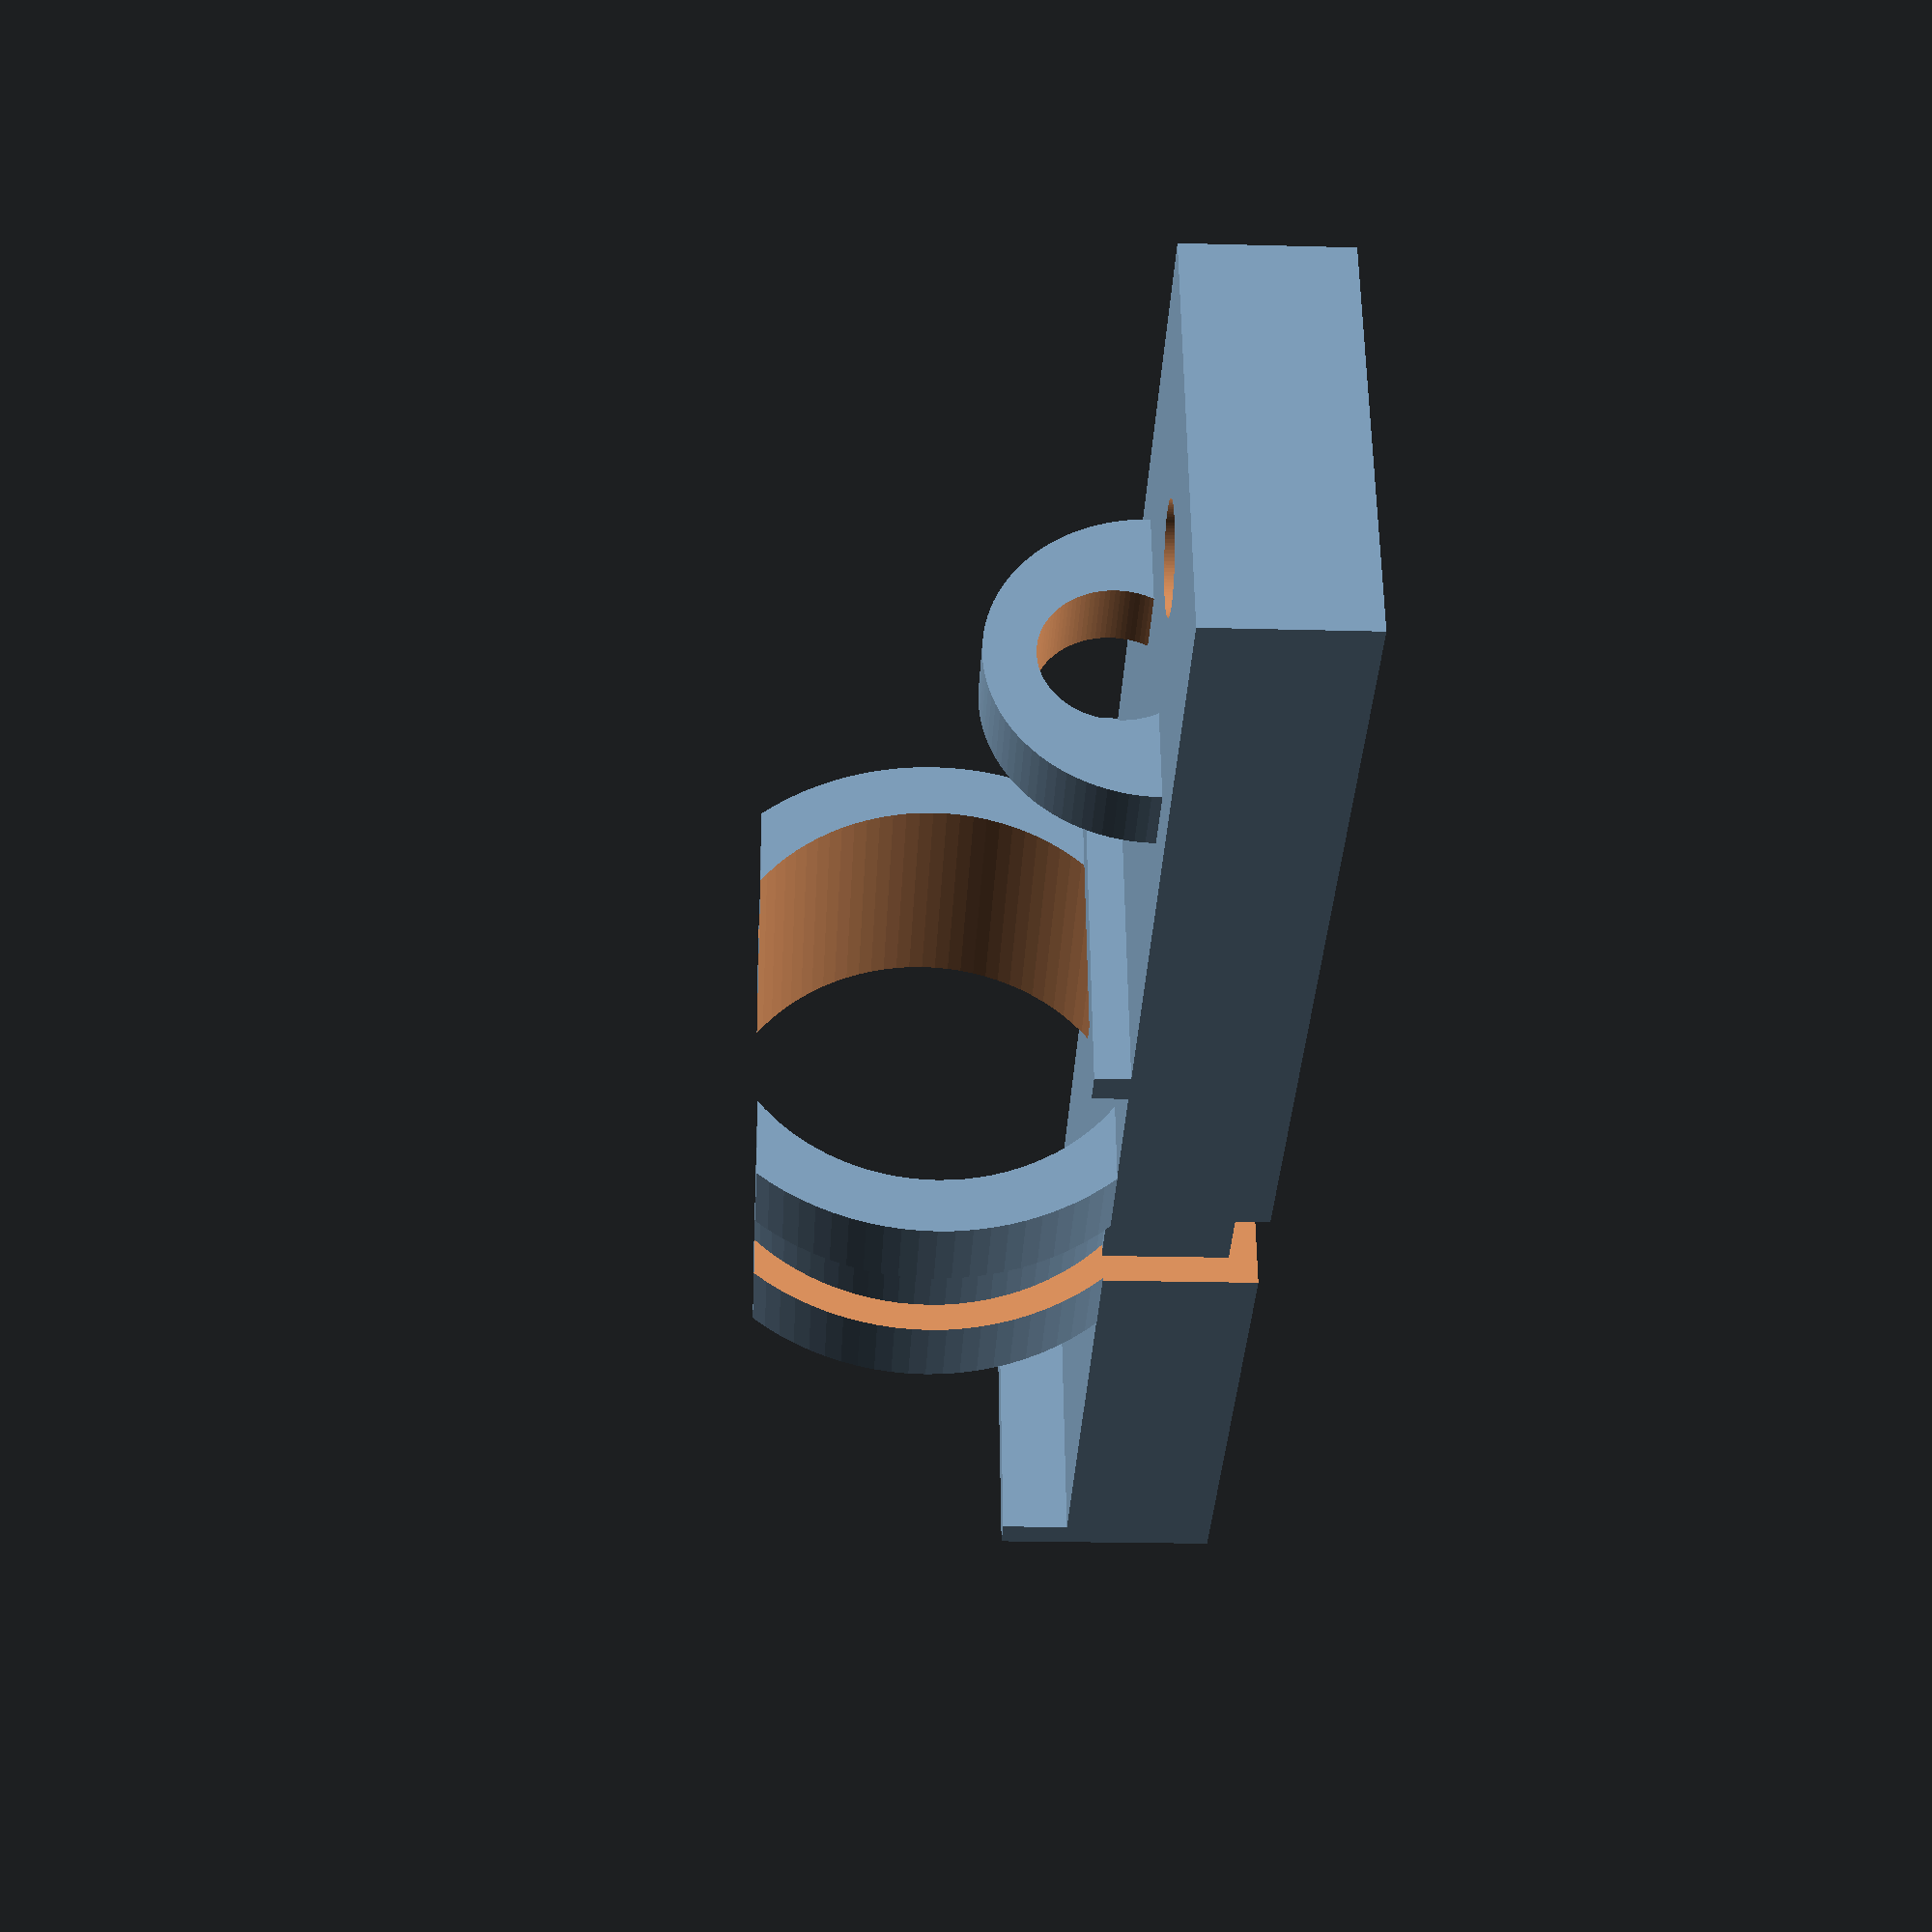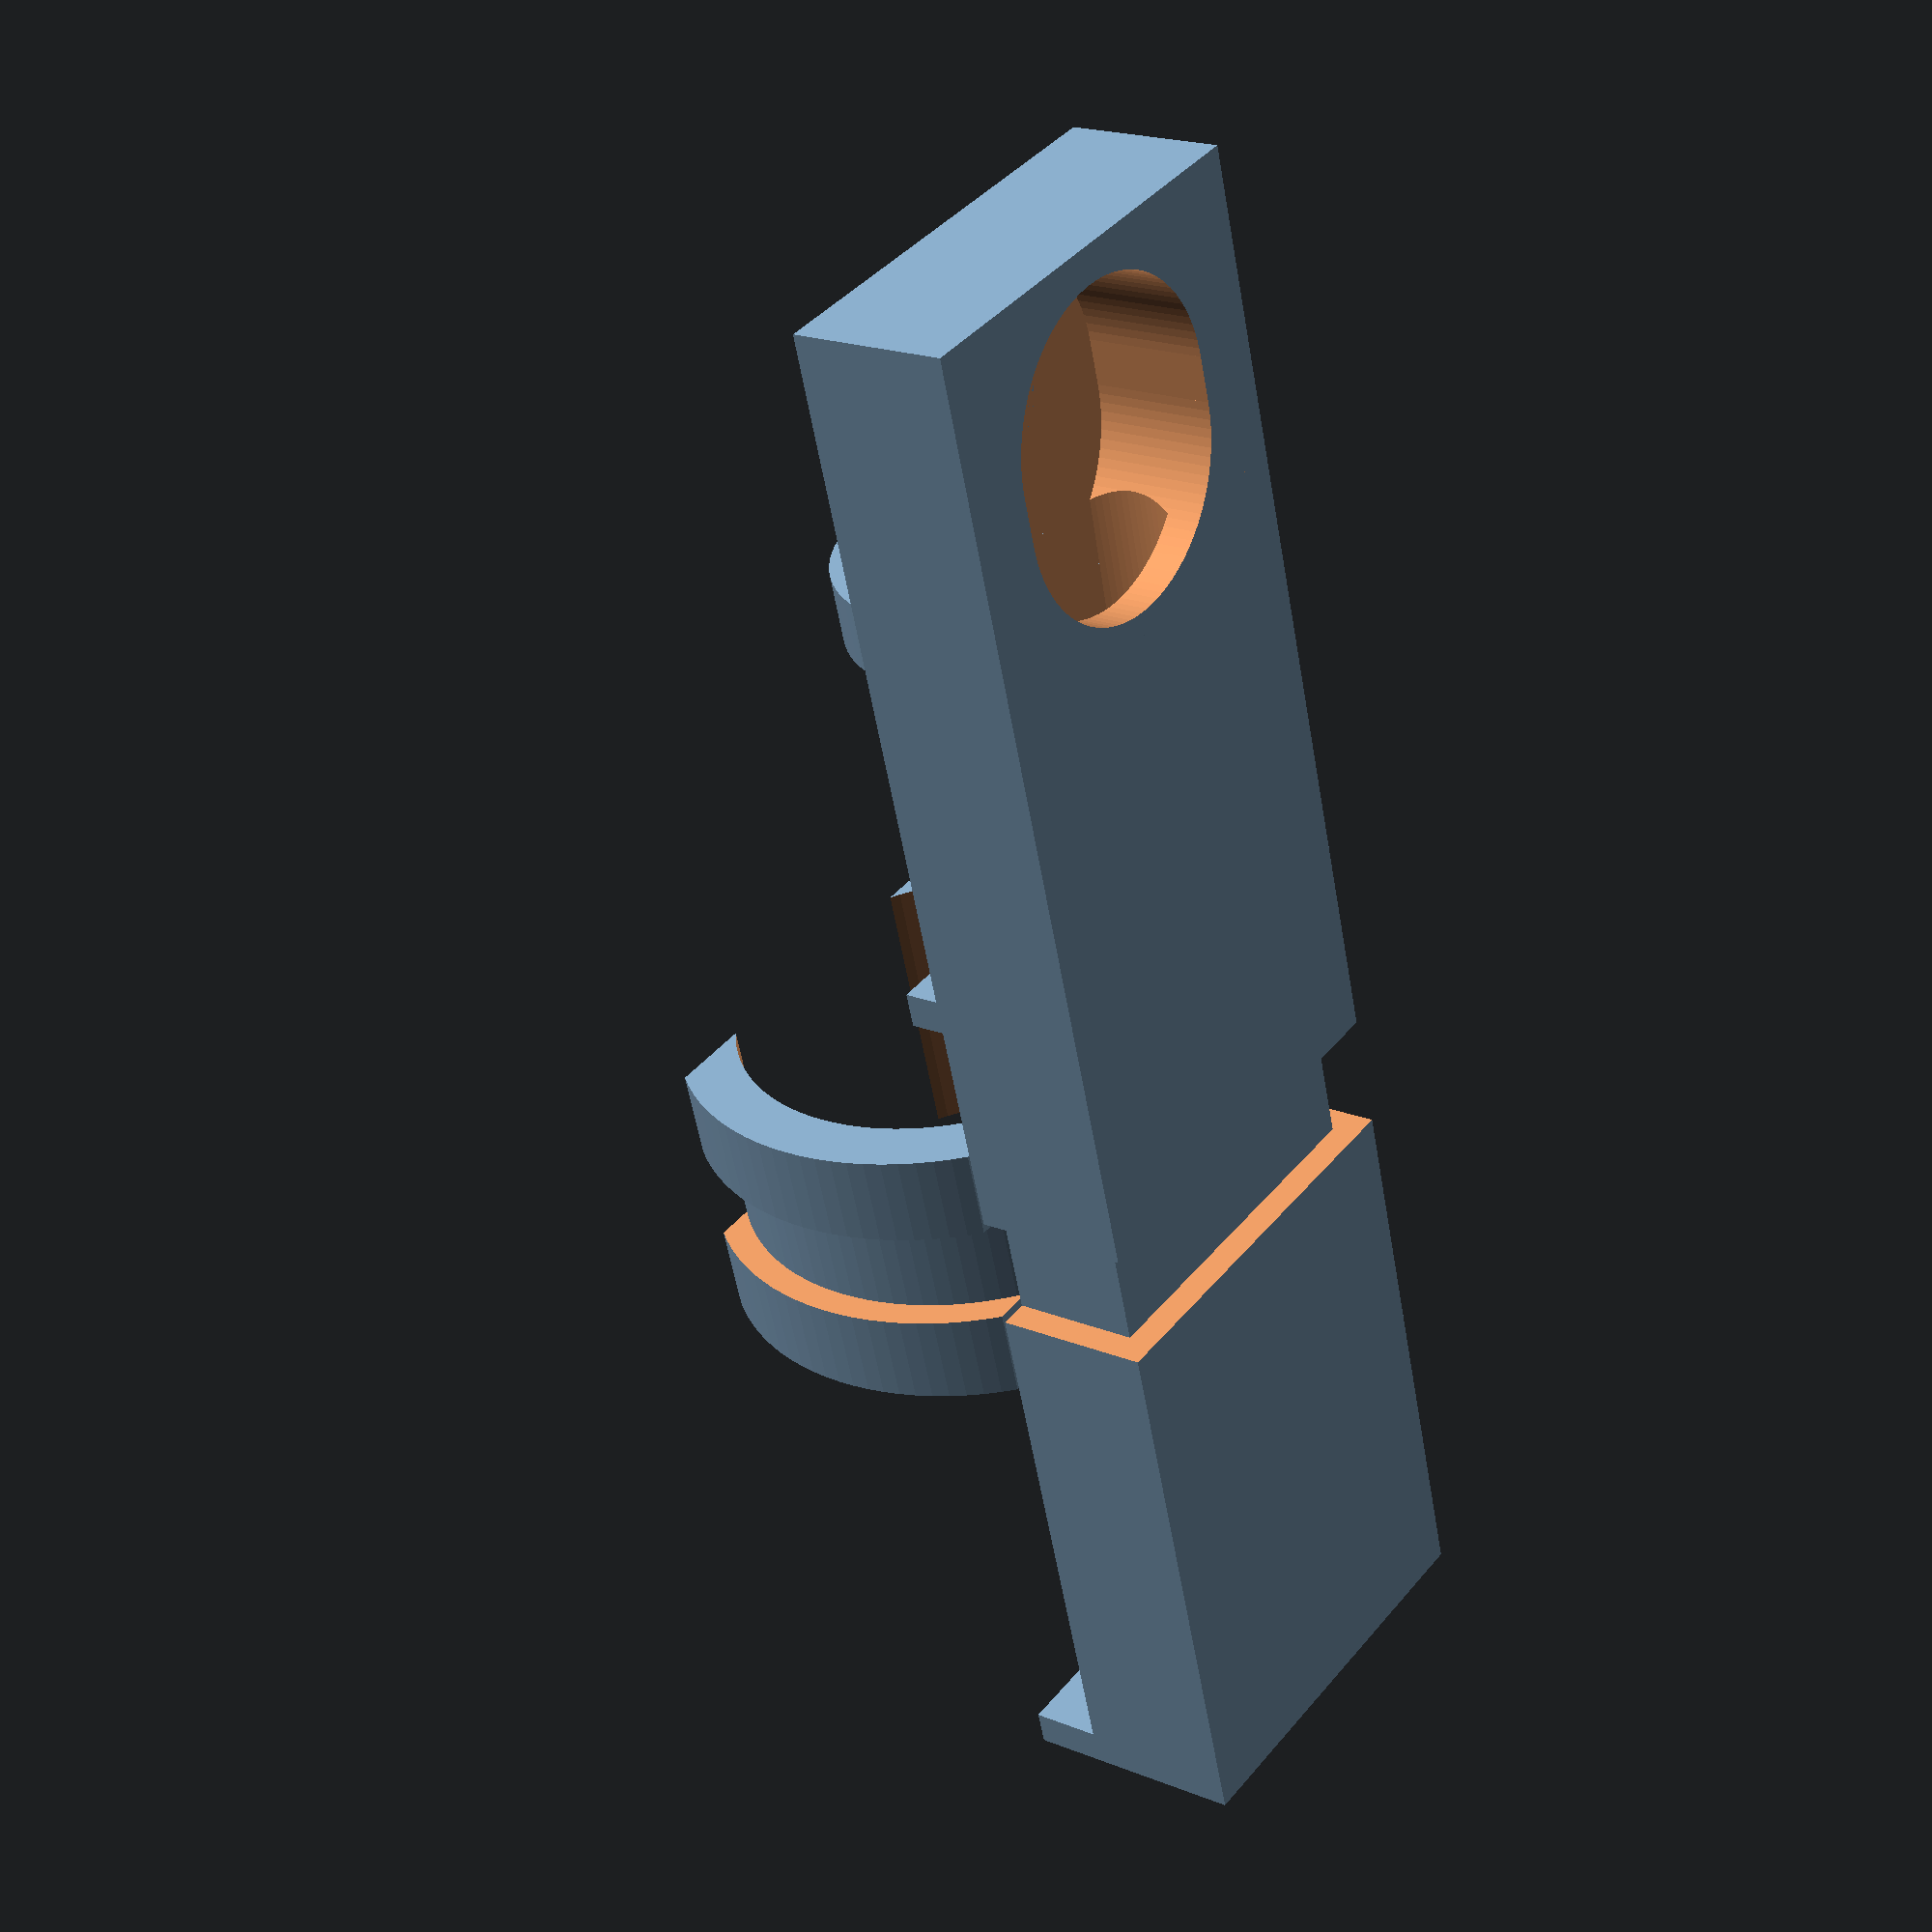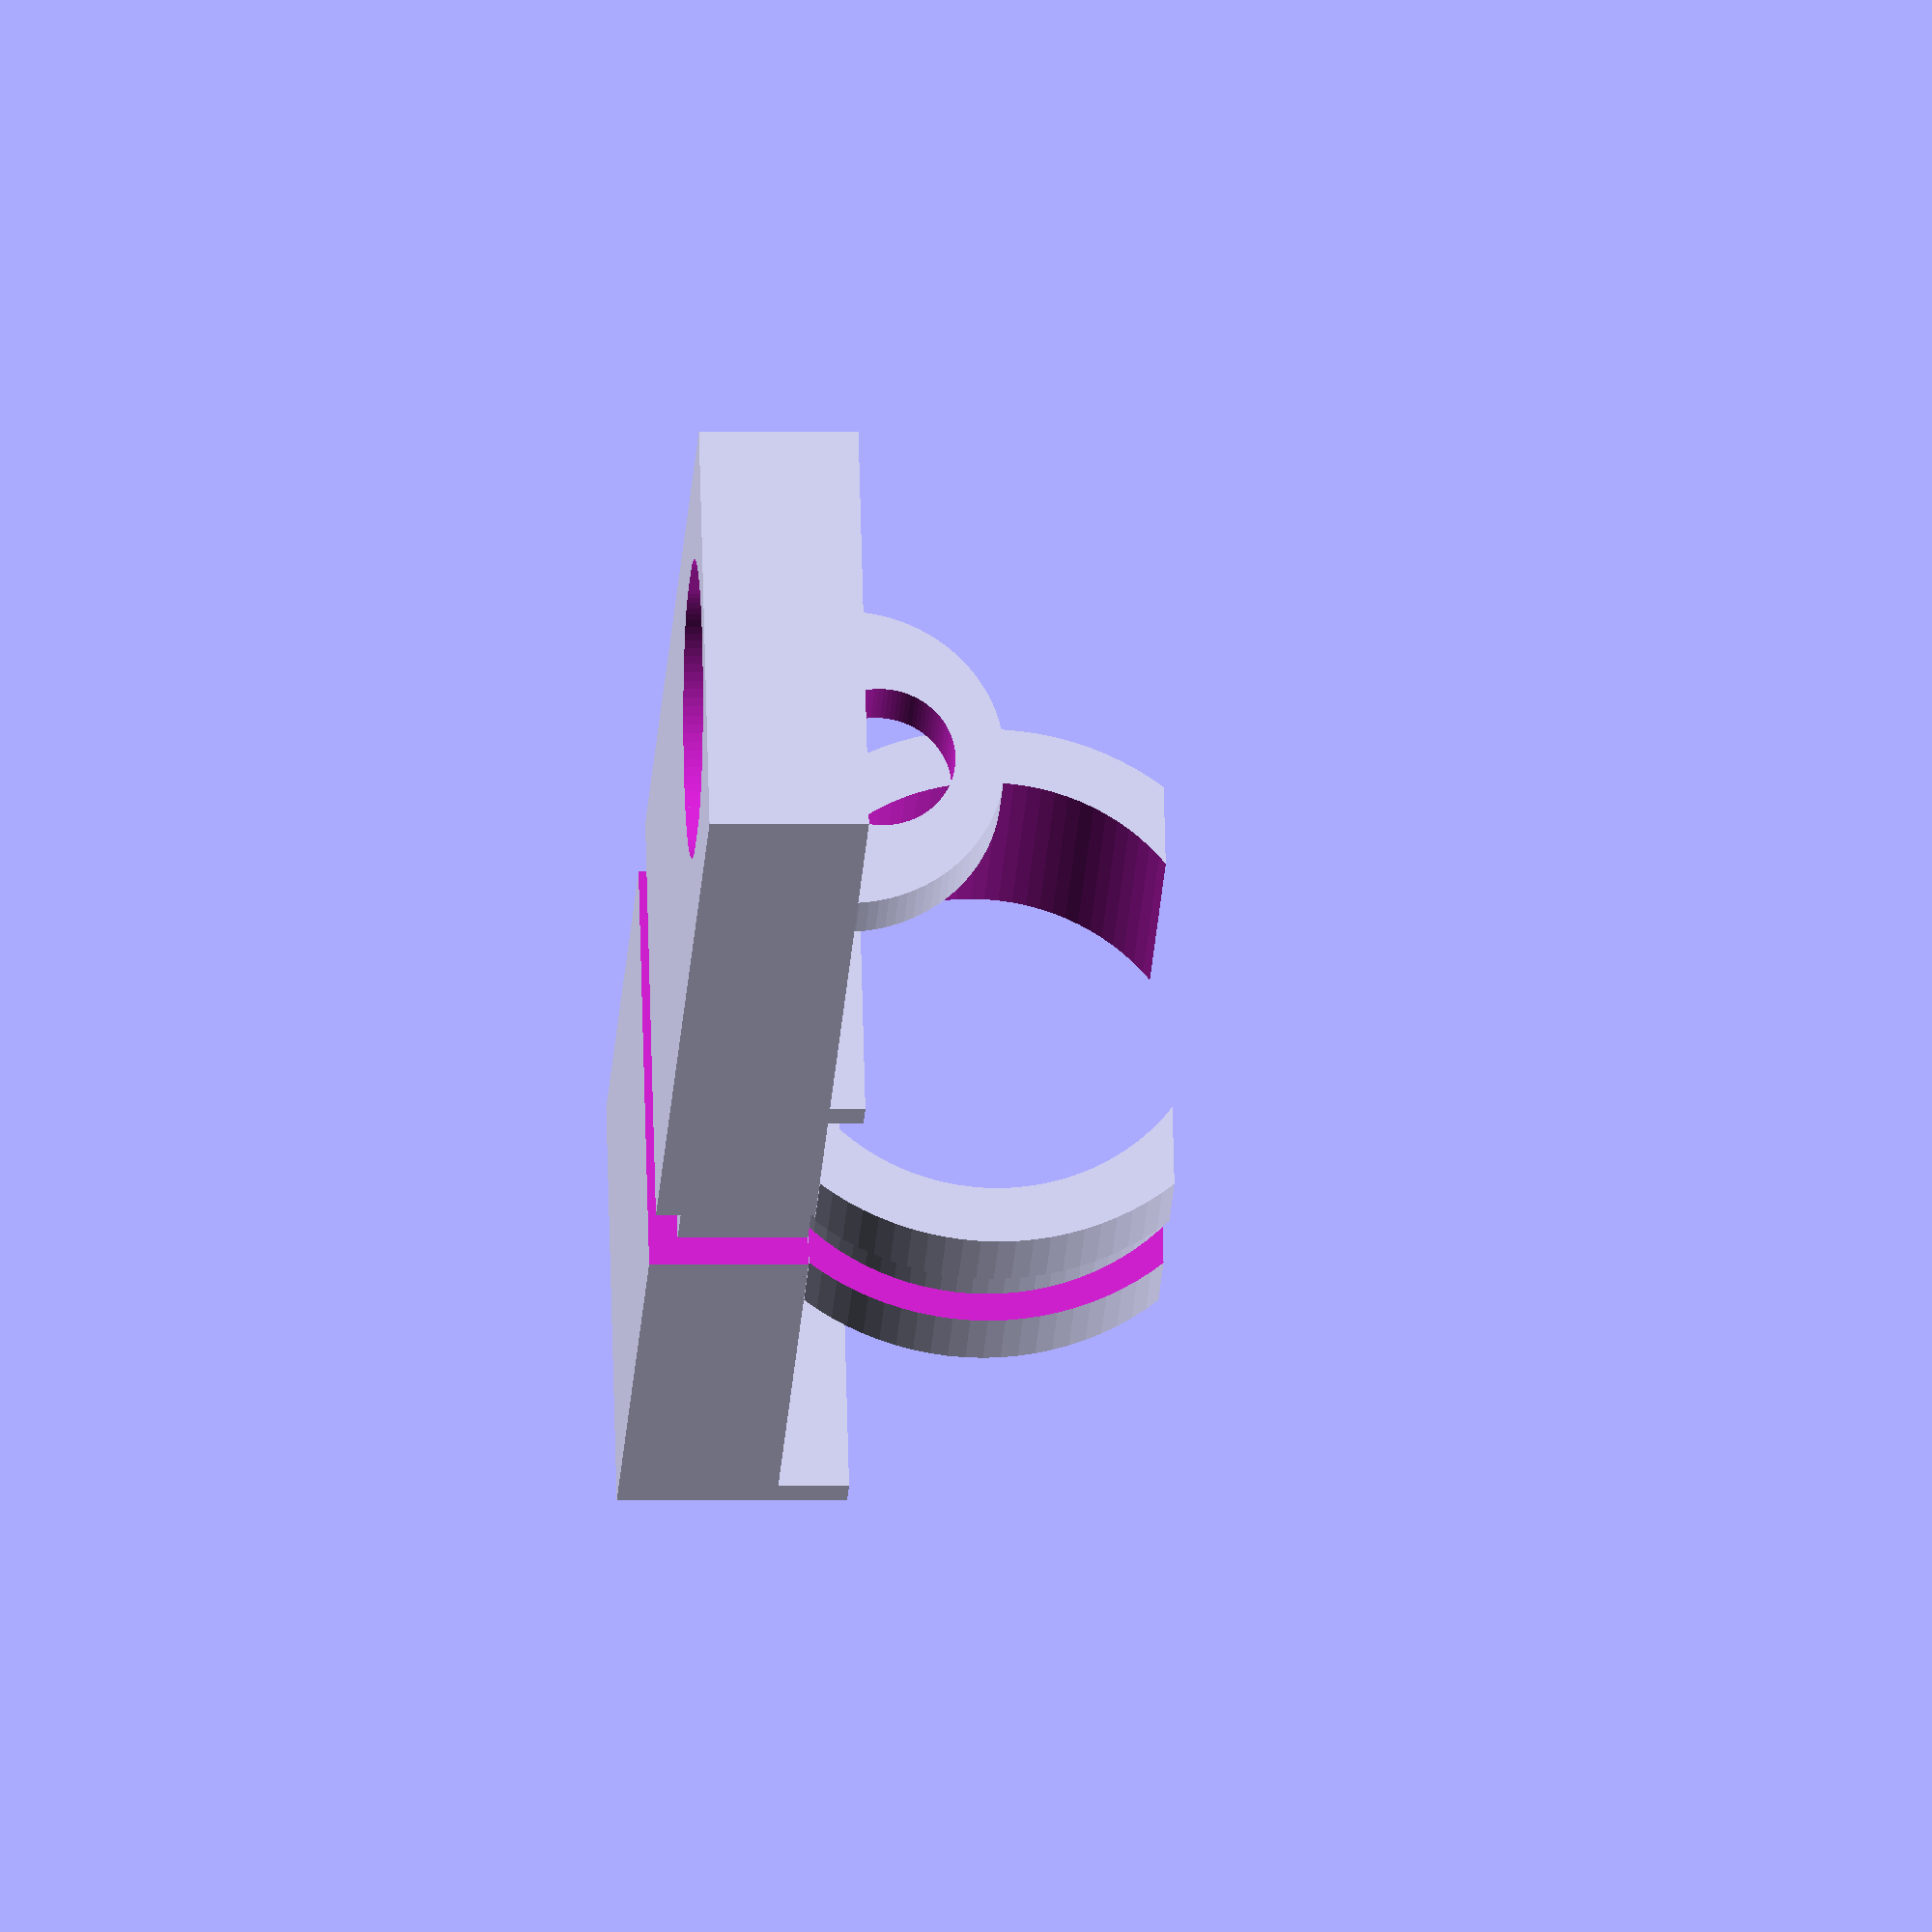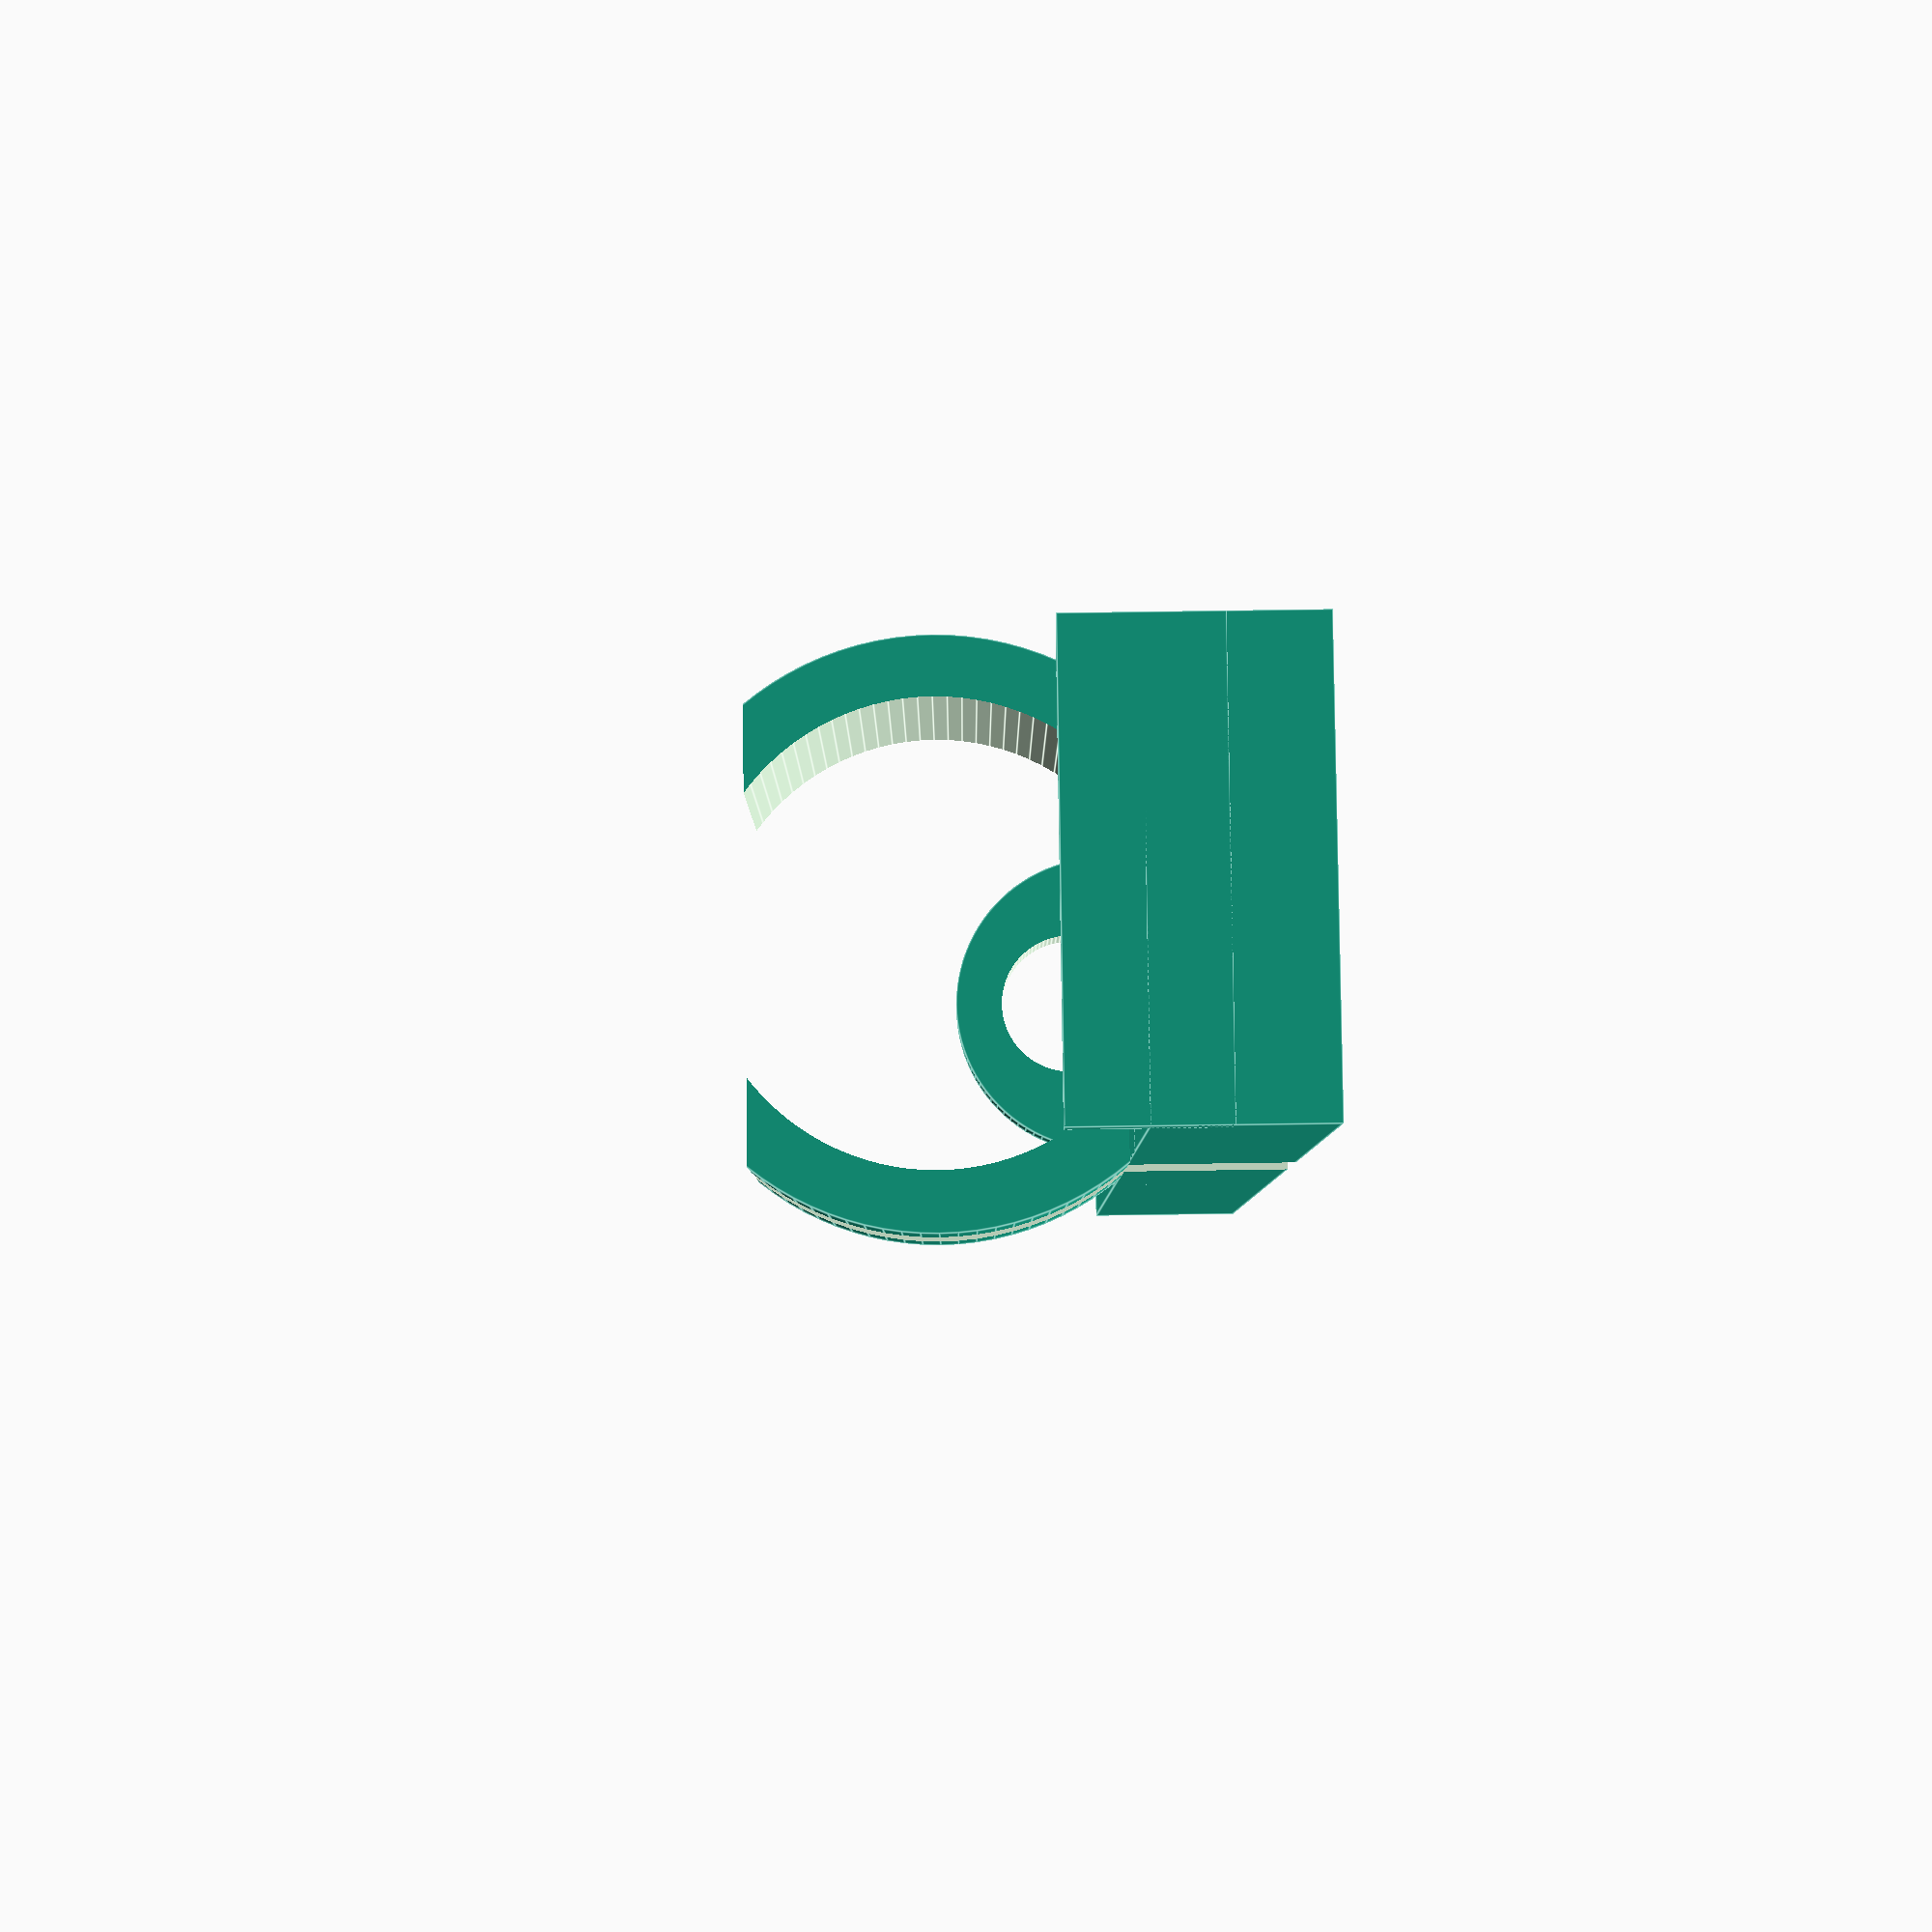
<openscad>
/*

Parts manifest:
- Breadboard jumper cables (square ends).  You will need both male->male and
  male->female (and ideally a couple female->female ones to cut up to make splitters)
- DROK four-channel speed controller - https://www.amazon.com/gp/product/B017FZF42G
- Arduino Due
- 4x TowerPro SG90 micro servos (or equivalent cheap knock-offs) - https://www.amazon.com/gp/product/B015H5AVZG
- 4x extra screws of the same size as the mounting screws that come with the servos
- 4x 12V micro gearmotors (I used 175rpm ones) - https://www.sparkfun.com/products/12205
- 8-12V battery (I used a 3S LiFePO4 9.9V battery rated at 5C draw and 1800mAh capacity) - https://www.amazon.com/gp/product/B00URCLJ6U
- Suitable connector for your battery (I converted mine to use Anderson PowerPoles)
- Light-duty wire for powering motors (I used 22AWG Sparkfun hookup wire) - https://www.sparkfun.com/products/8023
- Mini zip-ties (DIMENSIONS)
- 3D printer- 


Assembly instructions:
1) Print out all parts (see end of file).  You may wish to start by printing one of
   each part (epecially the Motor Grippers) to check the fit for your printer.
1x Frame
2x Front Beams
4x Motor Grippers (check the printing path preview to make sure that there is only a single layer between the servo horn cavity on the bottom and the screw-hole above it)
4x Wheels
4x Wheel Grippers
Assorted mounting hardware and wire management clips as desired

2) Slot Front Beams onto Frame (may need either mallet or glue, depending on fit).
   Wire management loops should be on on the bottom, servo mounts on the top (the
   side of the main frame with the large flat plate is the bottom).

3) Screw micro servos onto Front Beams.  Run the servo wires through the opening
   where the Frame meets the Front Bar from bottom to top.

4) Carefully(!) slide motors into the Motor Grippers.  If a side clip snaps off,
   you may want to re-print the gripper (they are a bit fragile).  Whether you
   reprint after failures or not, anchor the motor in place using a small zip-tie
   wrapped around the clips in the slot provided.

5) Insert a small single-armed servo horn into the circular opening on the
   bottom of each Motor Gripper.  It should slide all the way in and snap into
   a position entirely recessed into the part.

6) Push a horn+Gripper onto each servo, and make sure that when the Gripper is
   in-line with the Front Beam, the servo is near the center of its range.  The
   Gripper should be able to turn 90 degrees in each direction.  Screw the
   Gripper to the servo using a longer screw than the small bolts provided- the
   mounting screws worked nicely on my servos, although I then needed to get
   extra screws to mount the servos to the frame.

7) For each motor, strip one end of a pair of ~16" wires, and run the stripped
   end through the wire management loop on the Front Bar closest to the motor,
   and then through the loop on the gripper.  Solder the wires to the motor.
   You may want to use a dab of hot glue to anchor the wires in place at the
   Gripper wire management loop to eliminate all strain on the motor conections.
   Run the other end of the wires up between the two bars that run the length
   of the Frame.

8) Push the mounting brackets into the mounting holes in the corners of the
   speed controller board, and clip it onto one side of the frame, with the
   motor outputs pointing towards the center fo the frame.  Do the same with
   the Arduino, with the digital outputs towards the center of the frame.

9) Trim motor power wires to length, strip the ends, and insert them into
   appropriate channels on the motor controller.  I used the following assignments:
Out1/2: Back Left
Out3/4: Back Right (reverse the + and - wires relative to the left motors)
Out5/6: Front Left
Out7/8: Front Right (reverse the + and - wires relative to the left motors)

10: Solder up four splitter jumper wires, with one male end and two female
    ends.  These will control the forward/backward pins on the speed
    controller (using two arduino pins for the left motors and two for the
    right).  I used the following pin connections:
Arduino    DROK
   2   -> IN1/IN5
   4   -> IN2/IN6
   7   -> IN3/IN7
   8   -> IN4/IN8

11: Using normal male->female jumper cables, connect Arduino PWM pins to
    the DROK enable pins, and power the Arduino from the DROK's 5V regulator:
Arduino    DROK
   3   -> ENA (channels 1-2)
   5   -> ENB (channels 3-4)
   6   -> ENA (channels 5-6)
  11   -> ENB (channels 7-8) (note that the Servo library disables PWM on pins 9 and 10)
 VIN   -> +5 (I used the one next to IN1)
 GND   -> GND

12) Connect a connector for your battery to the VCC and GND screw terminals
    on the inboard side of the DROK board.  At this point you can plug in
    your battery, upload code to the arduino, and verify that the motors are
    wired up correctly.

13) Create a power bus for the servos.  I soldered a ~5" wire across four
    male header pins (once for ground, once for power), glued the two sets
    of header pins together, and wrapped heatshrink around them (with slots
    cut to allow the long ends of the header pins to get out).  A less-
    finicky insulation method will probably be better, as long as it's
    secure, and leaves room to plug jumper wires into the signal wires of
    the servo plugs.  Connect this power bus to the +5 and GND screw
    terminals on the outer edge of the speed controller.

14) Plug the servo cables into the power bus (red and brown on the servo
    wire go to +5V and Gnd, respectively), and run jumpers from the Arduino
    to the servo signal wires (orange):
Arduino     Servo
   9   -> Back Left
  10   -> Back Right 
  12   -> Front Left
  13   -> Front Right

15) Press a Wheel Grip onto the outside of each wheel (they should latch
    on fairly tightly), and press the wheel assembly onto the motor drive
    shaft.  The wheels should fit snugly and not feel likely to fall off.
    If they are too loose, adjust the parameters on the Wheel Grips and
    reprint them.  (Note: If a motor fails, you can flip the Wheel Grip
    around (detaching it from the wheel) to allow the wheel to spin freely
    on the drive shaft.)

16) Tighten up all the wires and add some wire management clips (make sure
    the servo wires run along the Front Bars, leaving clearance for the
    wheels to turn inward).  You should now be ready to go!

*/


$fn = 100;

margin = 0.5; // Extra buffer to account for printing error
innermargin = 1; // Same, but for small internal holes

X=25.4/10; // Scale factor compared to full-size rover

// 175rpm 12V micro gearmotor: https://www.sparkfun.com/products/12205
// Drawings (ignore the encoder):
// https://www.amazon.com/gp/product/B0195C9GSU
driveMotorRadius = 12/2 +margin/2;
driveMotorFlatRadius = 10/2;
driveMotorSideWidth = 8 +margin;
driveMotorCaseLength = 15.6 +margin;
driveMotorShaftRadius = 3/2 + 0.35; // 2.0 is a hair too big for 3mm shafts // 1.49mm radius is a (difficult) press-fit for 2mm shafts
driveMotorShaftinset = 3 - 2.44 - 0.15; // Final number is press-fit calibration (for 0.25mm layer thickness, BfB 3DTouch printer)
driveMotorGearboxLength = 9;

// SG90 servos: https://www.amazon.com/gp/product/B015H5AVZG
servoCaseLength = 22.4 +innermargin*1.2;
servoCaseWidth = 11.9 +margin;
servoGearboxLength = 14.8 +margin;
servoScrewRadius = 2/2 +margin;
servoMountScrewRadius = 2/2 +margin/2;
servoScrewCenterDistance = 27.5;

servoScrewMountWidth = 5; // exactly 5mm wings on each side for screws
servoMountOffset = 7; // ??? center of servo to screw hole?
servoAxisOffset = 5.1; // Offset from the center of the servo to the rotation axis

// Specs for the single-direction servo horn that came with the servos
servoArmMountRadius = 6.9/2 +margin; // center of rotation to outside of central mount
servoArmLength = 19.6 - servoArmMountRadius +margin*3; // center of rotation to tip of arm
servoArmThickness = 1.5 +innermargin;
servoArmNarrowWidth = 4.1 +innermargin;
servoArmWideWidth = 5.4 +innermargin;

// Placeholder printable wheel
tire_width = 9.6*X;
tire_radius = (32/2)*X;
tire_buffer = (6/2.54)*X; // Minimum clearance between tire and frame
tire_curve = 1*X; // Radius of the curve on the sides of the placeholder wheel
spoke_size = 1*X; // Width/thickness of the spokes in the placeholder wheel
hub_rad = driveMotorShaftRadius;    // Size of the opening in the center of the placeholder wheel hub
wall_thickness = 0.5*X; // Thickness of the driving surface of the placeholder wheel


// Dimensions of the LiFePO4 battery
batteryLength = 96.3 + margin;
batteryWidth  = 30.3 + margin;
batteryHeight = 26.6 + margin;



// A few relevant specifications about the rover frame (for the Front Bar module)
frontPlateThickness = 2;
frontPlateWidth = 6*X;
front_section_width = 7.35*X;
bar_width = 2*X;
bar_height = 3*X;
wheelJointDistance = 23*X;
frame_wing_innerwidth = 52.9;
frame_wing_outerwidth = 63.8;
frame_backbone_innerwidth = 13.15;
frame_backbone_outerwidth = 23.9;

// More rover frame specifications (for the Frame module)
max_vehicle_width = 76*X;
end_support_bar_width = 2*X;
wheelSupportWidth = 6*X;
chassis_to_hinge = tire_radius + tire_buffer;
hinge_to_wheel = wheelSupportWidth/2 + tire_buffer;

// Measurements are to center of bars
center_length = 53*X - bar_width; // THIS VALUE CAN BE CHANGED TO FIT THE FRAME ON YOUR PRINT BED (minimum ~97mm)
center_width = 55.45*X - bar_width;
wheelHingeYDist = max_vehicle_width/2 - tire_width - hinge_to_wheel; // Distance from centerline to wheel arm mount point
end_width = wheelHingeYDist*2 - chassis_to_hinge*2 - bar_width; // For LRV-style frame

// Distance from rover center to the front/back wheel mounts
// At closest approach between tire and center chassis section, maintain tire_buffer distance
// LRV was 45.5"
wheelHingeXDist = (center_length+bar_width)/2 + tire_buffer + sqrt( (hinge_to_wheel+tire_width)*(hinge_to_wheel+tire_width) + tire_radius*tire_radius);


// DROK 4-channel speed controller board: https://www.amazon.com/gp/product/B017FZF42G
sc_board_width = 54.4;
sc_board_hole_radius = 3.4/2;
sc_board_hole_inset = 1.25;
scm_peg_offset = sc_board_width/2 - sc_board_hole_radius - sc_board_hole_inset;

// RedBoard Arduino Uno clone
arduino_hole_radius = 3.2/2;
arduino_hole_offset_a =  55/2 - 1.7 - arduino_hole_radius;
arduino_hole_offset_b1 =  55/2 - 6.8 - arduino_hole_radius;
arduino_hole_offset_b2 =  55/2 - 16.9 - arduino_hole_radius;


// Wire strain relief loop.  Fits two Sparkfun 22AWG stranded wires.
module strainReliefLoop(){
    difference(){
            translate([-1,0,0]) cylinder(2,4.5,4.5, center=true);
            cylinder(3,2.1,2.1, center=true);
            translate([-6,0,0])cube(10, center=true);
        }
}

// Steering arm that connects the gearmotor to the servo
module motorGrip(length = 13.6, thickness = 1) { // For motor entirely outside wheel: length = 13.6
    motorClipThickness = thickness*1.65;
    driveMotorTotalLength = driveMotorCaseLength + driveMotorGearboxLength;
    mountThickness = thickness*2 + servoArmThickness;
    servoMountBlockLength = servoArmLength + servoArmMountRadius + thickness*2;
    backboneThickness = mountThickness;
    backboneWidth = max(driveMotorSideWidth, servoArmMountRadius*2) + motorClipThickness*2 + 0.3; // Last value is correction factor for non-radial cross-section across clips
    backboneLength = max(length+servoArmMountRadius+thickness*2, driveMotorTotalLength+thickness*2);
    
    ziptie_width = 2.4 + margin;
    ziptie_depth = min(motorClipThickness/2, 0.9); // Zipties are 0.9mm thick
    
    // Motor Grip
    translate([(driveMotorTotalLength/2+thickness)*0,0,-(driveMotorFlatRadius+backboneThickness)])union(){
        // Main backbone/mount plate
        translate([0,0,driveMotorFlatRadius+backboneThickness/2])difference(){
            translate([backboneLength/2-driveMotorTotalLength/2-thickness,0,0]) cube([backboneLength,backboneWidth,backboneThickness], center=true);
            
            // Servo shaft hole
            shaftHoleElongation = servoArmMountRadius/3;
            translate([length-driveMotorTotalLength/2,0,thickness]) cylinder(backboneThickness, servoArmMountRadius, servoArmMountRadius, center=true);
            translate([length-driveMotorTotalLength/2-shaftHoleElongation,0,thickness]) cylinder(backboneThickness, servoArmMountRadius, servoArmMountRadius, center=true);
            translate([length-driveMotorTotalLength/2-shaftHoleElongation/2,0,thickness]) 
                cube([shaftHoleElongation,servoArmMountRadius*2,backboneThickness], center=true);
            
            // Servo screw hole, with thin layer for 
            translate([length-driveMotorTotalLength/2,0,0]) difference(){
                cylinder(backboneThickness+1, servoScrewRadius, servoScrewRadius, center=true);
                translate([0,0,-backboneThickness/2+thickness-0.1]) cube([servoScrewRadius*3,servoScrewRadius*3,0.2], center=true);
            }
            // Deep opening for the arm
            translate([length-driveMotorTotalLength/2-servoArmLength/2,0,0]) intersection(){
                cube([servoArmLength,servoArmMountRadius*2,servoArmThickness], center=true);
                rotate([0,90,0])cylinder(servoArmLength, servoArmNarrowWidth/2, servoArmWideWidth/2, center=true);
            }
            
            // Ziptie notch
            translate([driveMotorGearboxLength/2,0,0]) difference(){
                cube([ziptie_width+margin,backboneWidth+1,backboneThickness+1], center=true);
                translate([0,0,-ziptie_depth])cube([ziptie_width+1,backboneWidth-ziptie_depth*2,backboneThickness], center=true);
            }
        }
        
        
        
        // Strain relief loop
        translate([backboneLength-driveMotorTotalLength/2-thickness*2-3.5-servoArmMountRadius-servoScrewRadius,0,driveMotorFlatRadius-0.99])
            rotate([0,90,0])strainReliefLoop();
        
        
        // Clips around the side of the motor
        translate([driveMotorGearboxLength/2,0,0])rotate([0,90,0])difference(){
            intersection(){
                cylinder(driveMotorCaseLength/2, driveMotorRadius+motorClipThickness, driveMotorRadius+motorClipThickness, center=true);
                cube([driveMotorFlatRadius*2,driveMotorRadius*3,driveMotorCaseLength], center=true);
            }
            cylinder(driveMotorCaseLength, driveMotorRadius, driveMotorRadius, center=true);
            difference(){
                cylinder(ziptie_width  , driveMotorRadius+motorClipThickness+ziptie_depth, driveMotorRadius+motorClipThickness+ziptie_depth, center=true);
                cylinder(ziptie_width+1, driveMotorRadius+motorClipThickness-ziptie_depth, driveMotorRadius+motorClipThickness-ziptie_depth, center=true);
            }
        }
        
        // Endstops
        translate([driveMotorTotalLength/2+thickness/2,0,driveMotorFlatRadius])
            cube([thickness,backboneWidth,thickness*2], center=true); // inboard endstop
        translate([-driveMotorTotalLength/2-thickness/2,0,driveMotorFlatRadius])
            cube([thickness,backboneWidth,thickness*4], center=true); // outboard endstop
        
    }
    
}
rotate([180,0,0])motorGrip(length = 16.5+tire_width);



  ////////////
 // WHEELS //
////////////

module wheel_printable(){    
    module torus(r1, r2){
        rotate_extrude(convexity = 1)
            translate([r1-r2, 0, 0])
                circle(r = r2, $fn=20);
    }

    module wallBase(radius, widthmod=0){
        union(){
            translate([0,0,tire_width/2-tire_curve]) torus(radius, tire_curve);
            wallHeight = tire_width - tire_curve*2 + widthmod;
            if (widthmod == 0){
            for(i=[1:1:5]) {
                translate([0,0,wallHeight/5*(i-3)])rotate([0,0,9*i])cylinder(wallHeight/5, radius*1.008, radius*1.008, center=true, $fn=20);
            }
            }else {
                cylinder(wallHeight, radius, radius, center=true);
            }
            cylinder(tire_width + widthmod, radius-tire_curve, radius-tire_curve, center=true);
            translate([0,0,-tire_width/2+tire_curve]) torus(radius, tire_curve);
        }
    }
    
    
    module wallBase1(radius, widthmod=0){
        union(){
            translate([0,0,tire_width/2-tire_curve]) torus(radius, tire_curve);
            cylinder(tire_width - tire_curve*2 + widthmod, radius, radius, center=true);
            cylinder(tire_width + widthmod, radius-tire_curve, radius-tire_curve, center=true);
            translate([0,0,-tire_width/2+tire_curve]) torus(radius, tire_curve);
        }
    }

    module wall(){
        difference(){
            wallBase(tire_radius);
            wallBase(tire_radius-wall_thickness, 1);
        }
    }
    
    // Full wheel assembly
    wall();
    intersection(){ // Spokes and hub
        translate([0,0,(-tire_width+spoke_size)/2])difference(){
            union(){
                for(i=[0:45:179]) rotate([0,0,i]) cube([spoke_size,tire_radius*2,spoke_size], center=true);
                cylinder(spoke_size, hub_rad+spoke_size, hub_rad+spoke_size, center=true);
            }
            cylinder(spoke_size+1, hub_rad, hub_rad, center=true);
        }
        wallBase(tire_radius);
    }
}

module pressfittest(count = 6, thickness=spoke_size){
    for(i=[0:1:(count-1)]) translate([11,0,0]*i) difference(){
        cylinder(thickness, driveMotorShaftRadius+spoke_size+0.0*i, driveMotorShaftRadius+spoke_size+0.0*i, center=true);
        difference(){
            cylinder(thickness+1, driveMotorShaftRadius+0.0*i, driveMotorShaftRadius+0.0*i, center=true);
            translate([driveMotorShaftRadius+0.05*i,0,0])cube([driveMotorShaftinset*3,driveMotorShaftRadius*3,thickness+2], center=true);
        }
    }
}

// Part that clips into long-printing wheel and interfaces with the motor shaft.
module wheel_gripper(){    
    pegOffset = 8.75;
    pegRadius = spoke_size*2/3;
    // Full wheel assembly
    translate([0,0,(-tire_width+spoke_size)/2]) union(){
        rotate([0,0,45/2]){
                for(i=[0:45:359]) rotate([0,0,i]) translate([pegOffset,0,0])
                    cylinder(spoke_size*2,pegRadius,pegRadius, center=true);
        }
        translate([0,0,-spoke_size])difference(){
            cylinder(spoke_size,pegOffset+pegRadius,pegOffset+pegRadius, center=true);
            difference(){
                cylinder(spoke_size+1, driveMotorShaftRadius, driveMotorShaftRadius, center=true);
                translate([driveMotorShaftRadius,0,0])cube([driveMotorShaftinset*3,driveMotorShaftRadius*3,spoke_size+2], center=true);
            }
        }
    }
}
wheel_gripper();

// Spacer 
module wheel_bushing(thickness=1){
    pressfittest(1, thickness);
}



  /////////////////////////////////
 // FRONT BEAM AND SERVO MOUNTS //
/////////////////////////////////


module frontBeam(){
    
    // Servo mount
    module servoMount(){
    translate([0,servoAxisOffset,0])difference() {
        union(){
            cube([frontPlateThickness,servoCaseLength+servoScrewMountWidth*2,frontPlateWidth], center=true);
            translate([-servoMountOffset/2,-servoCaseLength/2-servoScrewMountWidth/2,0])cube([servoMountOffset,servoScrewMountWidth,frontPlateWidth], center=true);
            translate([-servoMountOffset/2, servoCaseLength/2+servoScrewMountWidth/2,0])cube([servoMountOffset,servoScrewMountWidth,frontPlateWidth], center=true);
        
        }
        translate([0, -servoCaseLength/2+servoGearboxLength/2,0]) cube([servoCaseLength,servoGearboxLength,servoCaseWidth], center=true);
        translate([0, servoScrewCenterDistance/2,0])rotate([0,90,0])
            cylinder(servoCaseLength, servoMountScrewRadius,servoMountScrewRadius, center=true);
        translate([0,-servoScrewCenterDistance/2,0])rotate([0,90,0])
            cylinder(servoCaseLength, servoMountScrewRadius,servoMountScrewRadius, center=true);
    }
    }
    
    servoMountLength = servoCaseLength + servoScrewMountWidth - (servoCaseLength/2-servoAxisOffset);
    
    // Top plate
    cube([frontPlateThickness,(wheelJointDistance-servoMountLength)*2+0.01,frontPlateWidth], center=true);
    translate([0,-wheelJointDistance,0])servoMount();
    translate([0, wheelJointDistance,0])rotate([180,0,0])servoMount();
    
    // Frame connection
    difference(){
        holeWidth = bar_width+innermargin*1.25;
        union(){
            translate([(bar_height+innermargin+frontPlateThickness)/2, front_section_width/2,0])cube([bar_height+innermargin+frontPlateThickness*2, holeWidth+frontPlateThickness*2, frontPlateWidth], center=true);
            translate([(bar_height+innermargin+frontPlateThickness)/2,-front_section_width/2,0])cube([bar_height+innermargin+frontPlateThickness*2, holeWidth+frontPlateThickness*2, frontPlateWidth], center=true);
        }
        
        translate([(bar_height+innermargin+frontPlateThickness)/2, front_section_width/2,frontPlateWidth/2-margin])
            cube([bar_height+innermargin, holeWidth, frontPlateWidth], center=true);
        translate([(bar_height+innermargin+frontPlateThickness)/2,-front_section_width/2,frontPlateWidth/2-margin])
            cube([bar_height+innermargin, holeWidth, frontPlateWidth], center=true);
    }
    // Bottom plate
    translate([(bar_height+innermargin+frontPlateThickness), 0,0])
        cube([frontPlateThickness,(wheelJointDistance-servoMountLength)*2,frontPlateWidth], center=true);
    
    // Strain relief loops
    translate([(bar_height+innermargin+frontPlateThickness*2), front_section_width/2,0])
            rotate([90,0,0])strainReliefLoop();
    translate([(bar_height+innermargin+frontPlateThickness*2),-front_section_width/2,0])
            rotate([90,0,0])strainReliefLoop();
    
}




  ///////////
 // FRAME //
///////////


module frame(){
    // Calculation to allow non-90deg tire to rotate at least tireMaxAngle degrees
    // side_angle of 50 degrees matches LRV max steering angle; Drawing 4.6
    tireBaseAngle = atan(hinge_to_wheel/tire_radius);
    tireBaseDistance = sqrt(tire_radius*tire_radius + hinge_to_wheel*hinge_to_wheel);
    tireInsetDistance = max(0, sin(90 - tireBaseAngle) * tireBaseDistance) + end_support_bar_width/2 + tire_buffer;
    
    // Distance from centerline of vehicle
    endSupportSideOffset = (end_width+bar_width)/2+chassis_to_hinge - tireInsetDistance;
    
    // End bars (lengthwise)
    endSupportLength = wheelHingeXDist - center_length/2; // end of center section to wheel mount distance
    endSupportOffset = wheelHingeXDist - endSupportLength/2;
    translate([-endSupportOffset,-endSupportSideOffset,0]) cube([endSupportLength,end_support_bar_width,bar_height], center=true);
    translate([-endSupportOffset, endSupportSideOffset,0]) cube([endSupportLength,end_support_bar_width,bar_height], center=true);
    translate([endSupportOffset, endSupportSideOffset,0]) cube([endSupportLength,end_support_bar_width,bar_height], center=true);
    translate([endSupportOffset,-endSupportSideOffset,0]) cube([endSupportLength,end_support_bar_width,bar_height], center=true);
    
    
    // Center section endbars
    wingBarLength = center_width/2-endSupportSideOffset;
    translate([-center_length/2,wingBarLength/2+endSupportSideOffset,0])cube([bar_width,wingBarLength,bar_height], center=true);
    translate([ center_length/2,wingBarLength/2+endSupportSideOffset,0])cube([bar_width,wingBarLength,bar_height], center=true);
    translate([-center_length/2,-wingBarLength/2-endSupportSideOffset,0])cube([bar_width,wingBarLength,bar_height], center=true);
    translate([ center_length/2,-wingBarLength/2-endSupportSideOffset,0])cube([bar_width,wingBarLength,bar_height], center=true);
    
    // Center section sidebars
    translate([0,-center_width/2,0])cube([center_length+bar_width,bar_width,bar_height], center=true);
    translate([0, center_width/2,0])cube([center_length+bar_width,bar_width,bar_height], center=true);
    
    ////////////
    // Extra stiffener plate for the backbone/wings
    // Bounding box size for the wheel turning arc, with margin
    wheelArcDiameter = sqrt((hinge_to_wheel+tire_width)*(hinge_to_wheel+tire_width)+tire_radius*tire_radius)*2+tire_buffer*2;
    
    // Get a point along the edge of the cutout cube
    xt1 = wheelHingeXDist - wheelArcDiameter/2*sqrt(2)/2;
    yt1 = wheelHingeYDist - wheelArcDiameter/2*sqrt(2)/2;
    
    // Get the intersection points of the cutout cubes and the outer edges of the frame
    stiffenPlateXEdge = xt1 + yt1-(endSupportSideOffset+bar_width/2);
    stiffenPlateYEdge = yt1 + xt1-(center_length/2+bar_width/2);
    translate([0,0,-bar_height/2+X/8]) difference() {
        cutoutYIntersection = 1;// point where the cutout hits the outside of the center section
        cutoutXIntersection = 1;// point where the cutout hits the outside of the endbars
        cube([stiffenPlateXEdge*2,stiffenPlateYEdge*2,X/4], center=true);
        translate([ wheelHingeXDist, wheelHingeYDist,0]) rotate([  0,0,45]) cube([wheelArcDiameter,wheelArcDiameter,X], center=true);
        translate([-wheelHingeXDist, wheelHingeYDist,0]) rotate([  0,0,45]) cube([wheelArcDiameter,wheelArcDiameter,X], center=true);
        translate([ wheelHingeXDist,-wheelHingeYDist,0]) rotate([  0,0,45]) cube([wheelArcDiameter,wheelArcDiameter,X], center=true);
        translate([-wheelHingeXDist,-wheelHingeYDist,0]) rotate([  0,0,45]) cube([wheelArcDiameter,wheelArcDiameter,X], center=true);
        
    }
    
    // Main backbone (lengthwise)
    translate([0, endSupportSideOffset,0]) cube([center_length+bar_width,end_support_bar_width,bar_height], center=true);
    translate([0,-endSupportSideOffset,0]) cube([center_length+bar_width,end_support_bar_width,bar_height], center=true);
    // Backbone crossbrace(s)
    translate([0,0,0]) cube([bar_width,endSupportSideOffset*2,bar_height], center=true);
    //translate([stiffenPlateXEdge-bar_width/2,0,0]) cube([bar_width,endSupportSideOffset*2,bar_height], center=true);
    //translate([-stiffenPlateXEdge+bar_width/2,0,0]) cube([bar_width,endSupportSideOffset*2,bar_height], center=true);
}

  //////////////////////////
 // CIRCUIT BOARD MOUNTS //
//////////////////////////


module speedControlMount(peg_offset_1, peg_offset_2, hole_radius){
    peg_radius = hole_radius - margin/2;
    scm_thickness = 2;
    scm_mount_depth = 6;
    scm_length =  frame_wing_outerwidth + scm_thickness*2;
    scm_clip_margin = 0.2;
    
    cube([scm_thickness, scm_length, peg_radius*2], center=true);
    
    translate([-scm_thickness, peg_offset_1,0]) rotate([0,90,0])
        cylinder(scm_thickness*3, peg_radius, peg_radius, center=true);
    translate([-scm_thickness,-peg_offset_2,0]) rotate([0,90,0])
        cylinder(scm_thickness*3, peg_radius, peg_radius, center=true);
    
    translate([scm_mount_depth/2, frame_wing_outerwidth/2+scm_thickness/2+scm_clip_margin,0])
        cube([scm_mount_depth+scm_thickness, scm_thickness, peg_radius*2], center=true);
    translate([scm_mount_depth/2,-frame_wing_outerwidth/2-scm_thickness/2-scm_clip_margin,0])
        cube([scm_mount_depth+scm_thickness, scm_thickness, peg_radius*2], center=true);
    
    translate([scm_mount_depth/2, frame_wing_innerwidth/2-scm_thickness/2-scm_clip_margin,0])
        cube([scm_mount_depth+scm_thickness, scm_thickness, peg_radius*2], center=true);
    translate([scm_mount_depth/2,-frame_wing_innerwidth/2+scm_thickness/2+scm_clip_margin,0])
        cube([scm_mount_depth+scm_thickness, scm_thickness, peg_radius*2], center=true);
    
}


module wireManagementClip(){
    thickness = 2;
    scm_mount_depth = 6;
    length =  frame_backbone_outerwidth + thickness*2;
    scm_clip_margin = 0.2;
    
    cube([thickness, length, thickness], center=true);
    
    
    translate([scm_mount_depth/2, frame_backbone_outerwidth/2+thickness/2+scm_clip_margin,0])
        cube([scm_mount_depth+thickness, thickness, thickness], center=true);
    translate([scm_mount_depth/2,-frame_backbone_outerwidth/2-thickness/2-scm_clip_margin,0])
        cube([scm_mount_depth+thickness, thickness, thickness], center=true);
    
    translate([scm_mount_depth/2, frame_backbone_innerwidth/2-thickness/2-scm_clip_margin,0])
        cube([scm_mount_depth+thickness, thickness, thickness], center=true);
    translate([scm_mount_depth/2,-frame_backbone_innerwidth/2+thickness/2+scm_clip_margin,0])
        cube([scm_mount_depth+thickness, thickness, thickness], center=true);
    
}
wireManagementClip();

  //////////////////////
 // MODULE SELECTION //
//////////////////////

speedControlMount(scm_peg_offset, scm_peg_offset, sc_board_hole_radius); // Print 2
speedControlMount(arduino_hole_offset_a, arduino_hole_offset_a, arduino_hole_radius); // Print 1
speedControlMount(arduino_hole_offset_b1, arduino_hole_offset_b2, arduino_hole_radius); // Print 1
wireManagementClip(); // Print at least 4

!rotate([180,0,0])motorGrip(length = 16.5+tire_width); // Print 4
frontBeam(); // Print 2
wheel_printable(); // Print 4
wheel_gripper(); // Print 4
wheel_bushing(); // Print 4
frame();

// Also need to print a 10:1 frame with no end bars from the rover articulated model




</openscad>
<views>
elev=200.0 azim=166.1 roll=92.9 proj=p view=wireframe
elev=160.6 azim=106.7 roll=52.9 proj=p view=solid
elev=0.1 azim=203.9 roll=266.5 proj=o view=wireframe
elev=96.9 azim=271.4 roll=90.8 proj=p view=edges
</views>
